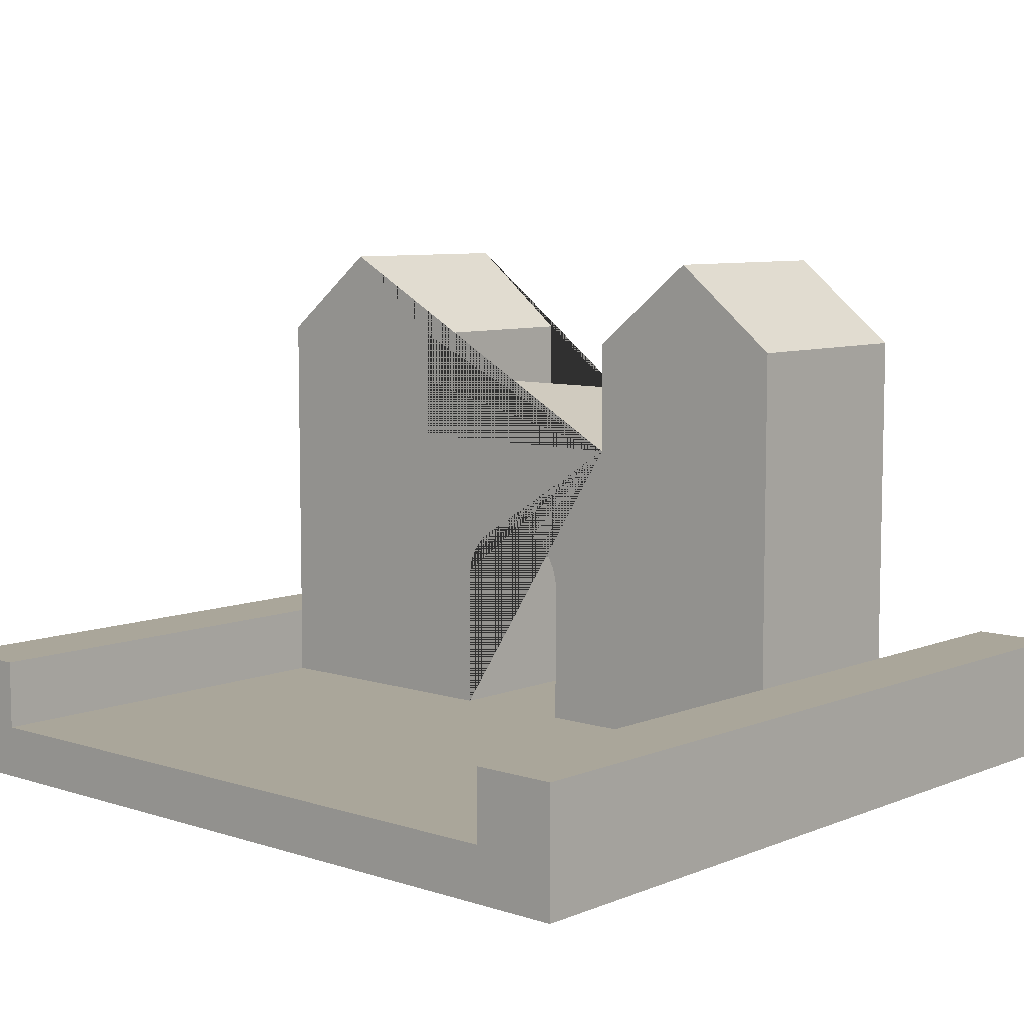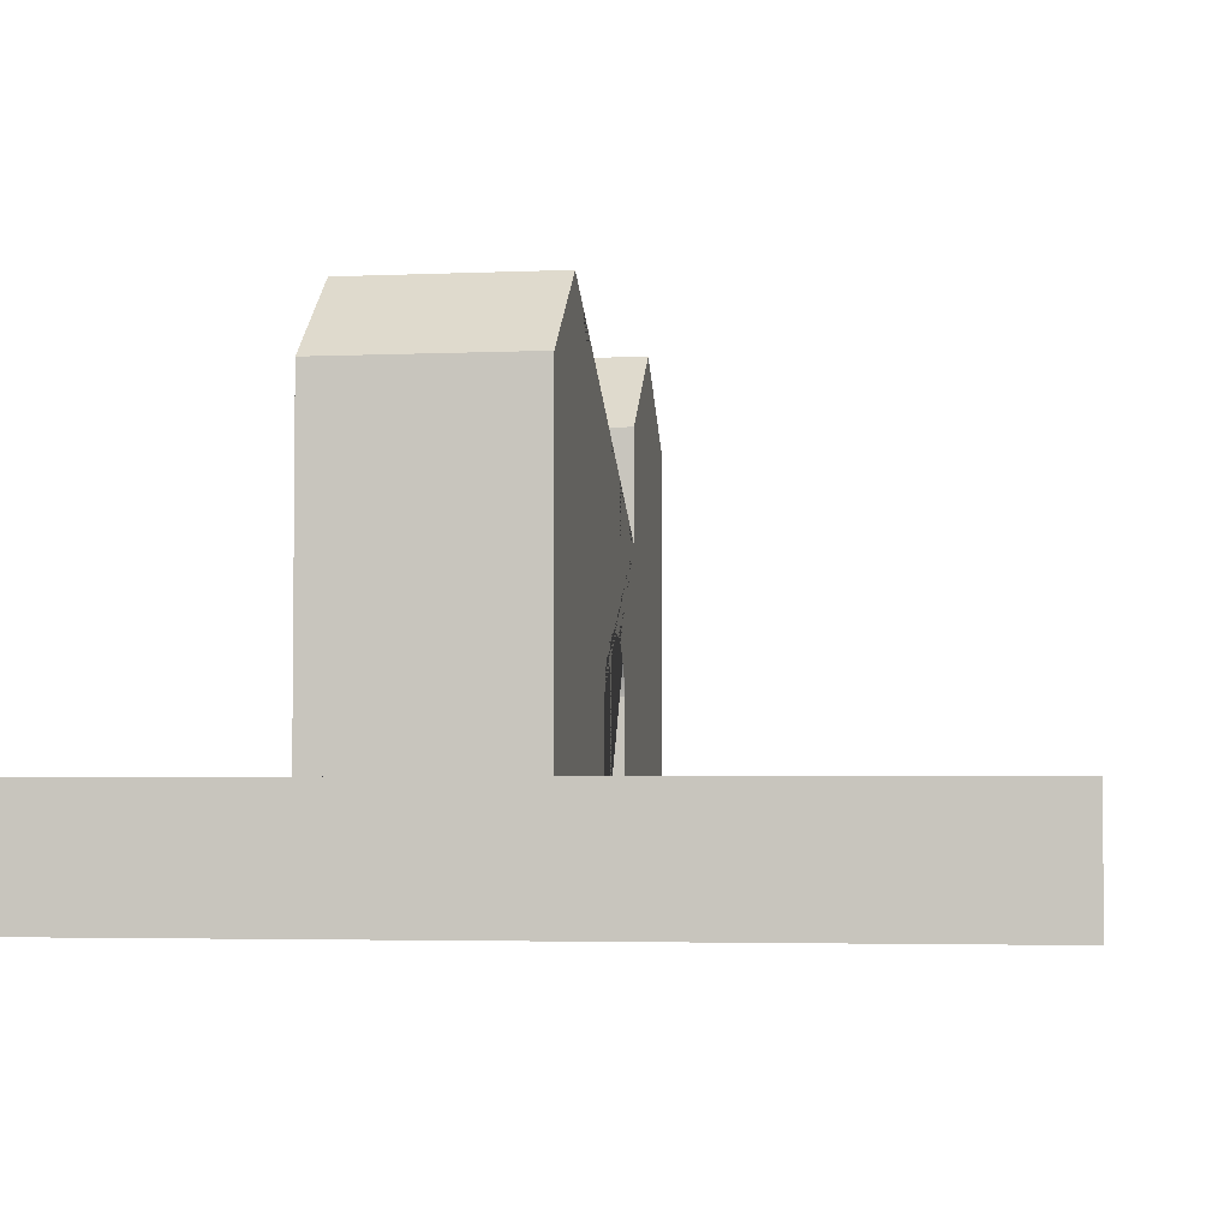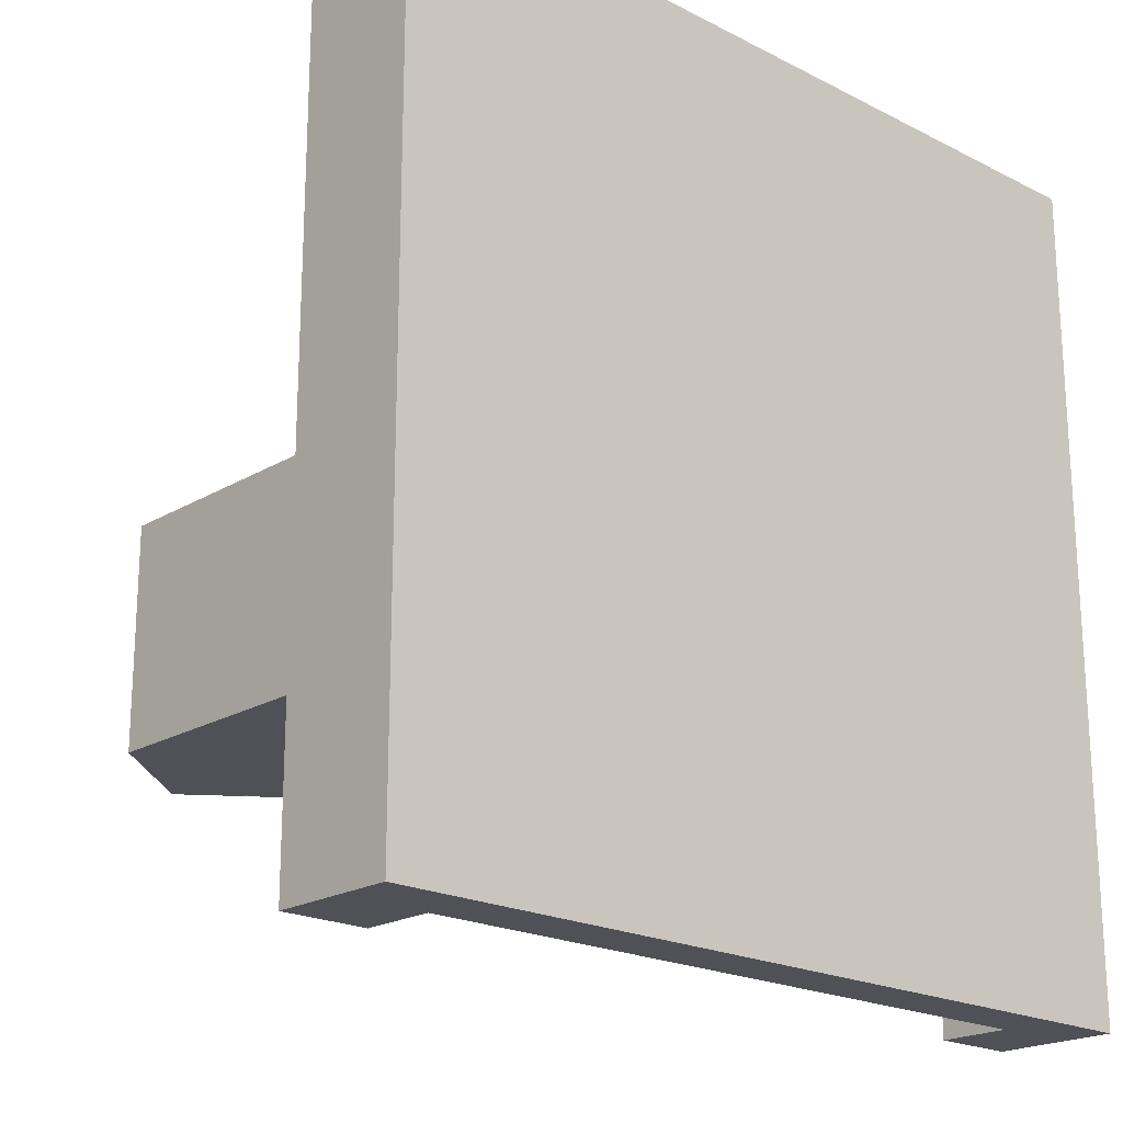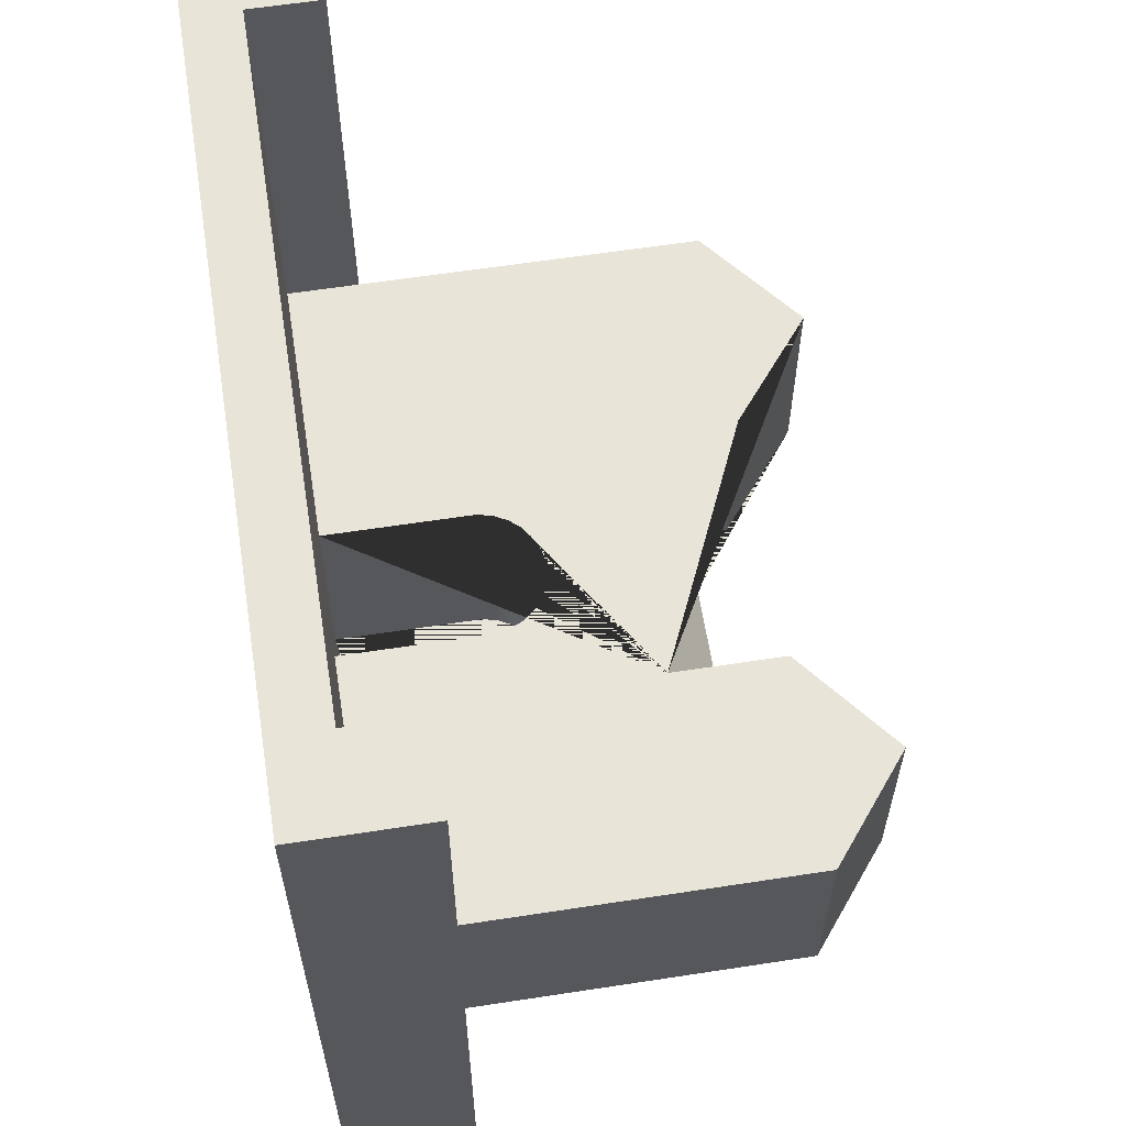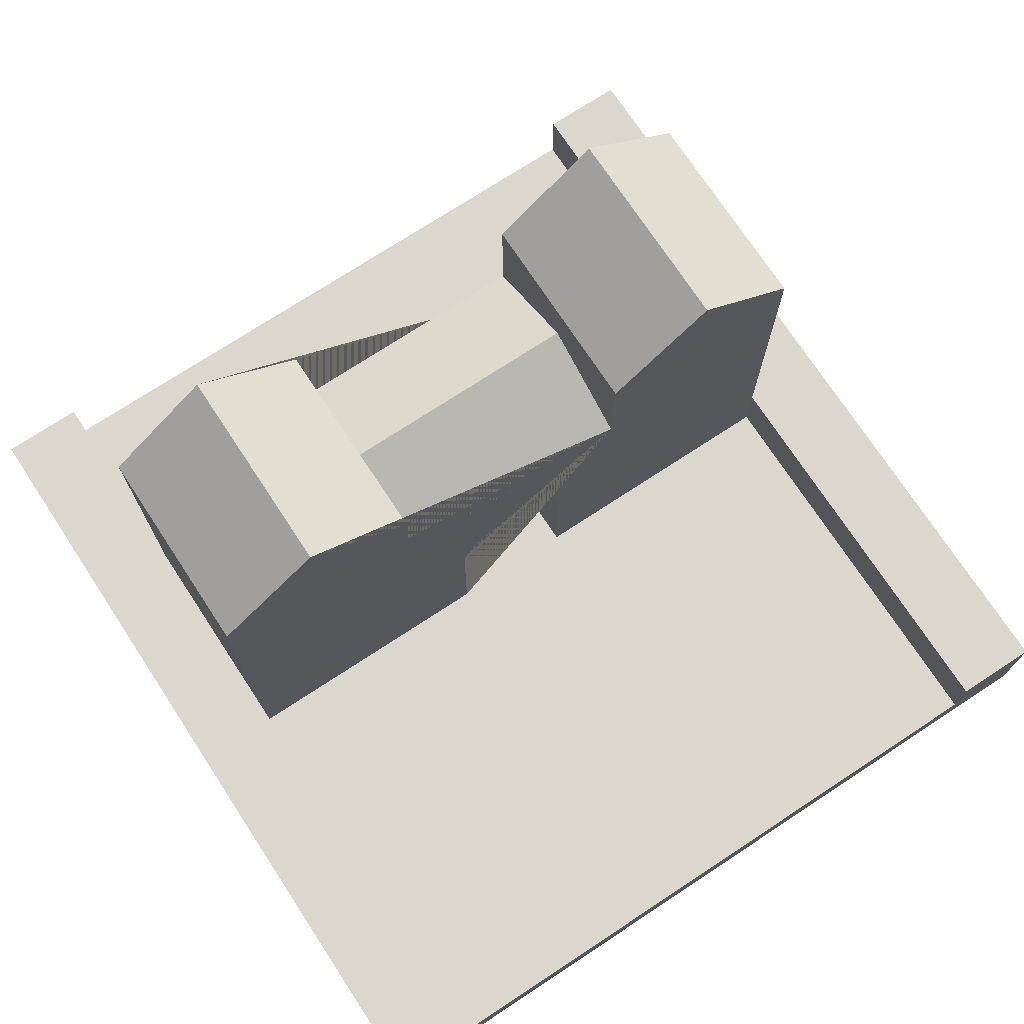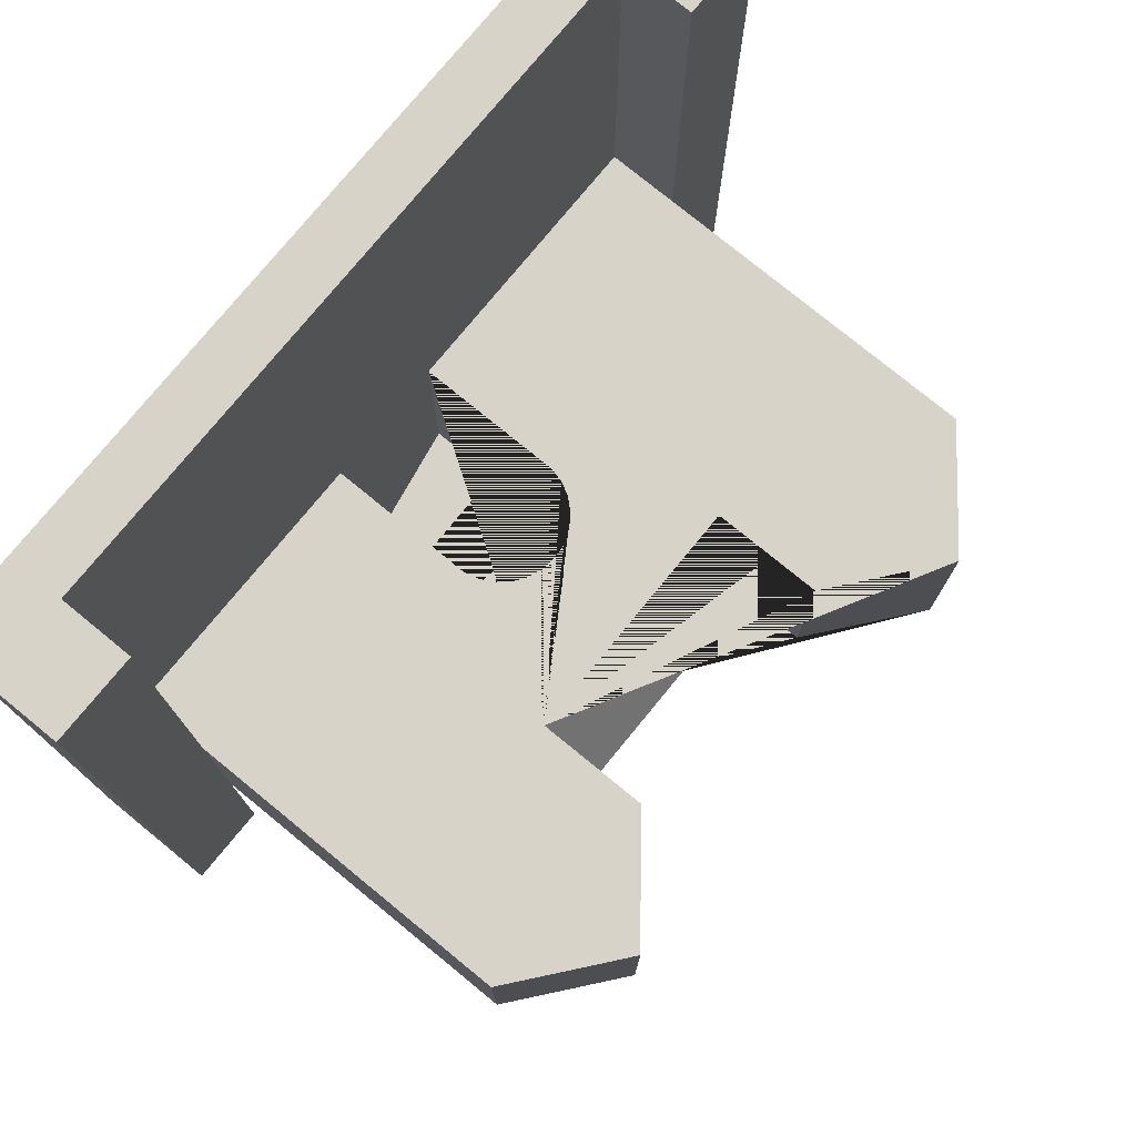
<metadata>
{"format":"obj","ext":"obj","renderer":"f3d","projection":"perspective","resolution":1024,"background":"white","views":[{"elev":7.8,"azim":41.9,"up":"+Y"},{"elev":-3.7,"azim":-81.8,"up":"+Y"},{"elev":-20.4,"azim":-42.8,"up":"+Z"},{"elev":61.3,"azim":81.1,"up":"+Z"},{"elev":73.3,"azim":-33.3,"up":"+Y"},{"elev":76.9,"azim":129.3,"up":"+Z"}]}
</metadata>
<code>
o Mesh1_Castle_Model
v 0.3 0.44 -3
v 0.3 0.19 -3
v 0.3 0 -3
v 0 0 -3
v 0 0.44 -3
v 0 0 -0
v 0 0.44 0
v 0.3 0.44 0
v 0.3 0.44 -1.5
v 0.3 0.44 -2.25
v 0.3 1.64 -1.5
v 0.3 1.64 -2.25
v 0.675 1.94 -1.5
v 0.675 1.94 -2.25
v 2.7 0.44 -2.25
v 2.7 0.19 -2.25
v 1.725 0.19 -2.25
v 1.725 0.715 -2.25
v 1.712 0.7682 -2.25
v 1.687 0.8167 -2.25
v 1.651 0.8578 -2.25
v 1.606 0.8889 -2.25
v 1.554 0.9084 -2.25
v 1.5 0.915 -2.25
v 1.446 0.9084 -2.25
v 1.394 0.8889 -2.25
v 1.349 0.8578 -2.25
v 1.313 0.8167 -2.25
v 1.288 0.7682 -2.25
v 1.275 0.715 -2.25
v 1.275 0.19 -2.25
v 0.3 0.19 -2.25
v 1.05 1.64 -2.25
v 1.05 1.24 -2.25
v 1.95 1.24 -2.25
v 1.95 1.64 -2.25
v 2.325 1.94 -2.25
v 2.7 1.64 -2.25
v 2.325 1.94 -1.5
v 2.7 1.64 -1.5
v 1.95 1.24 -1.5
v 1.05 1.24 -1.5
v 1.05 1.64 -1.5
v 0.3 0.19 -1.5
v 1.275 0.19 -1.5
v 1.275 0.715 -1.5
v 1.288 0.7682 -1.5
v 1.313 0.8167 -1.5
v 1.349 0.8578 -1.5
v 1.394 0.8889 -1.5
v 1.446 0.9084 -1.5
v 1.5 0.915 -1.5
v 1.554 0.9084 -1.5
v 1.606 0.8889 -1.5
v 1.651 0.8578 -1.5
v 1.687 0.8167 -1.5
v 1.712 0.7682 -1.5
v 1.725 0.715 -1.5
v 1.725 0.19 -1.5
v 2.7 0.19 -1.5
v 2.7 0.44 -1.5
v 1.95 1.64 -1.5
v 1.95 1.44 -1.875
v 1.05 1.44 -1.875
v 3 0.44 -3
v 2.7 0.44 -3
v 2.7 0.44 0
v 3 0.44 0
v 2.7 0.19 0
v 2.7 0 0
v 3 0 0
v 3 0 -3
v 2.7 0 -3
v 0.3 0 -0
v 0.3 0.19 0
v 2.7 0.19 -3
f 1 2 3 4 5
f 6 7 5 4
f 1 5 7 8 9 10
f 11 13 14 12
f 38 37 39 40
f 62 39 37 36
f 34 64 63 35
f 41 63 64 42
f 33 14 13 43
f 65 66 15 61 67 68
f 67 69 70 71 68
f 65 68 71 72
f 73 72 71 70 74 6 4 3
f 6 74 75 8 7
f 44 9 8 75
f 72 73 76 66 65
f 16 15 66 76
f 1 10 32 2
f 67 61 60 69
f 60 59 17 31 45 44 75 69
f 74 70 69 75
f 32 31 17 16 76 2
f 73 3 2 76
f 10 9 11 12
f 15 16 17 18 19 20 21 22 23 24 25 26 27 28 29 30 31 32 10 12 14 33 34 35 36 37 38
f 41 42 43 13 11 9 44 45 46 47 48 49 50 51 52 53 54 55 56 57 58 59 60 61 40 39 62
f 35 63 41 62 36
f 64 34 33 43 42
f 61 15 38 40
f 46 45 31 30
f 47 46 30 29
f 48 47 29 28
f 49 48 28 27
f 50 49 27 26
f 51 50 26 25
f 52 51 25 24
f 53 52 24 23
f 54 53 23 22
f 55 54 22 21
f 56 55 21 20
f 57 56 20 19
f 58 57 19 18
f 59 58 18 17

</code>
